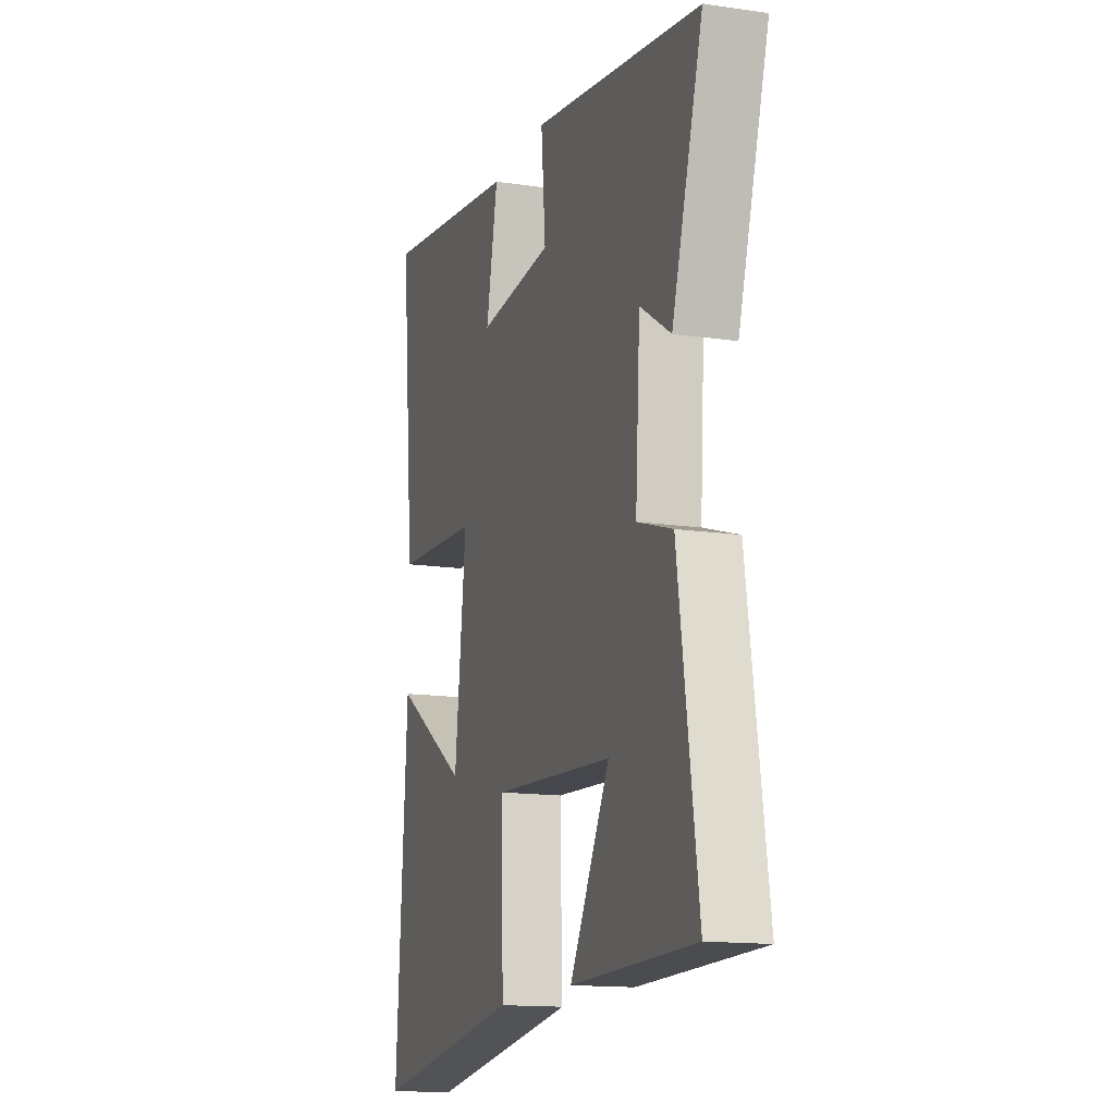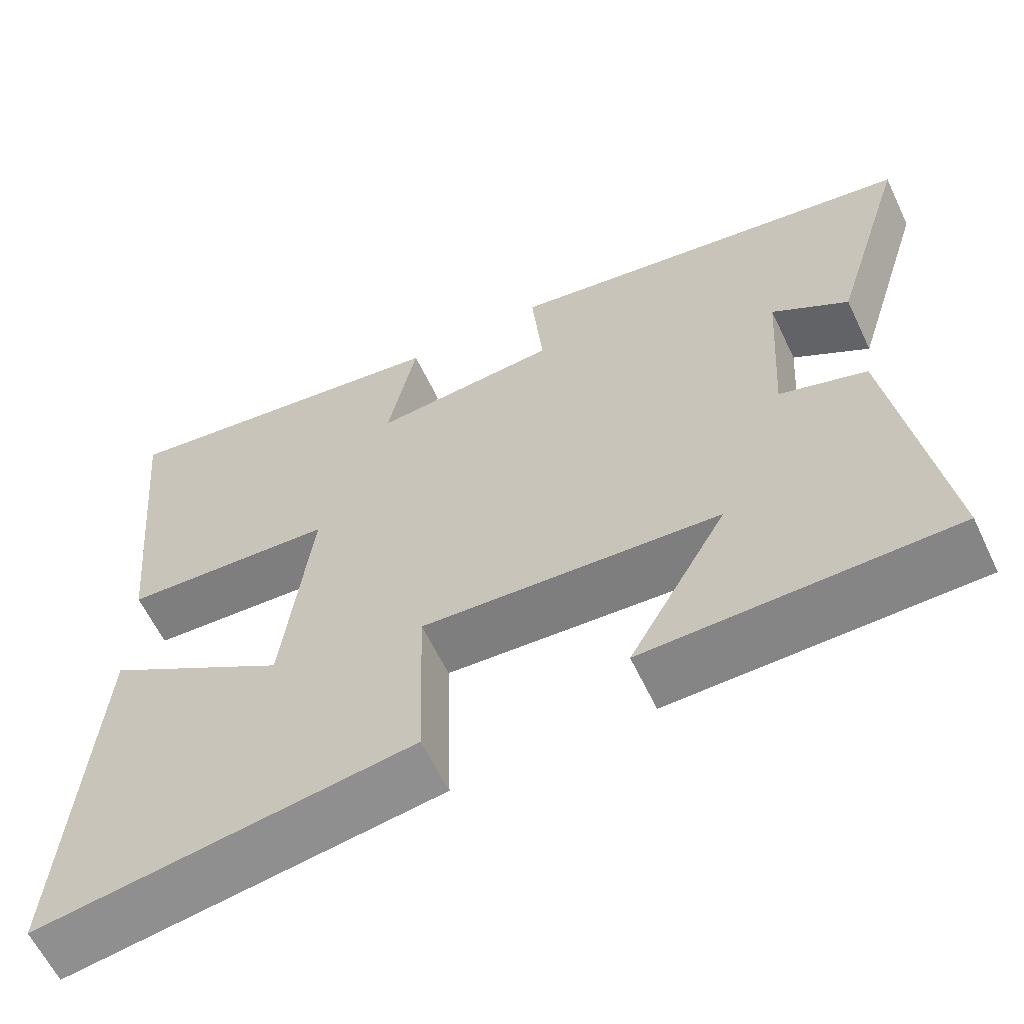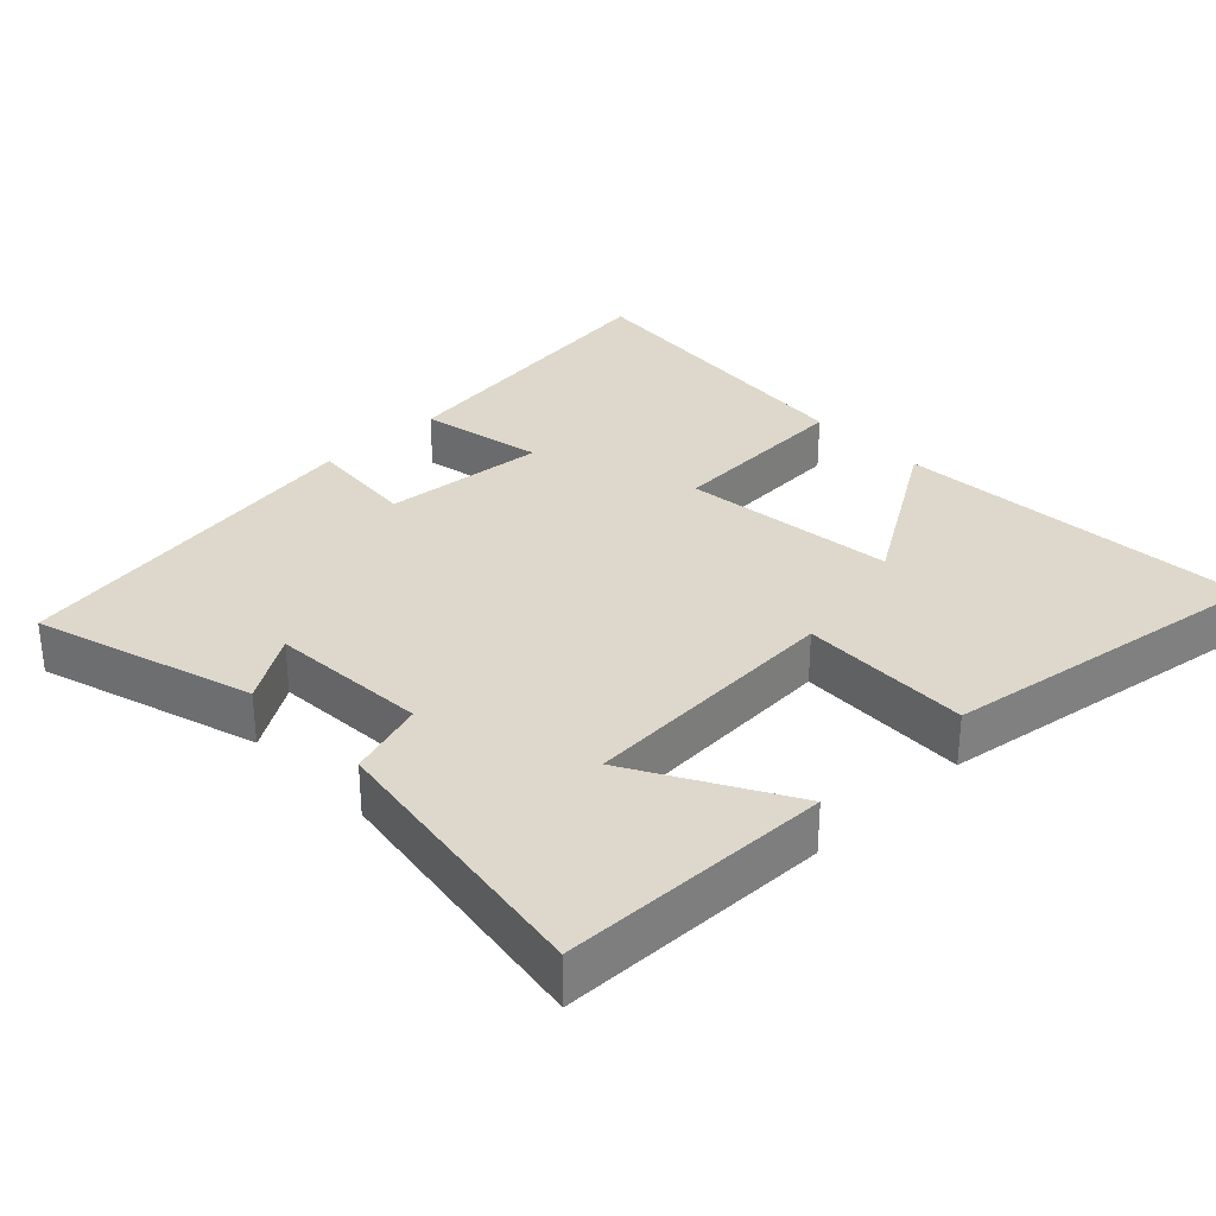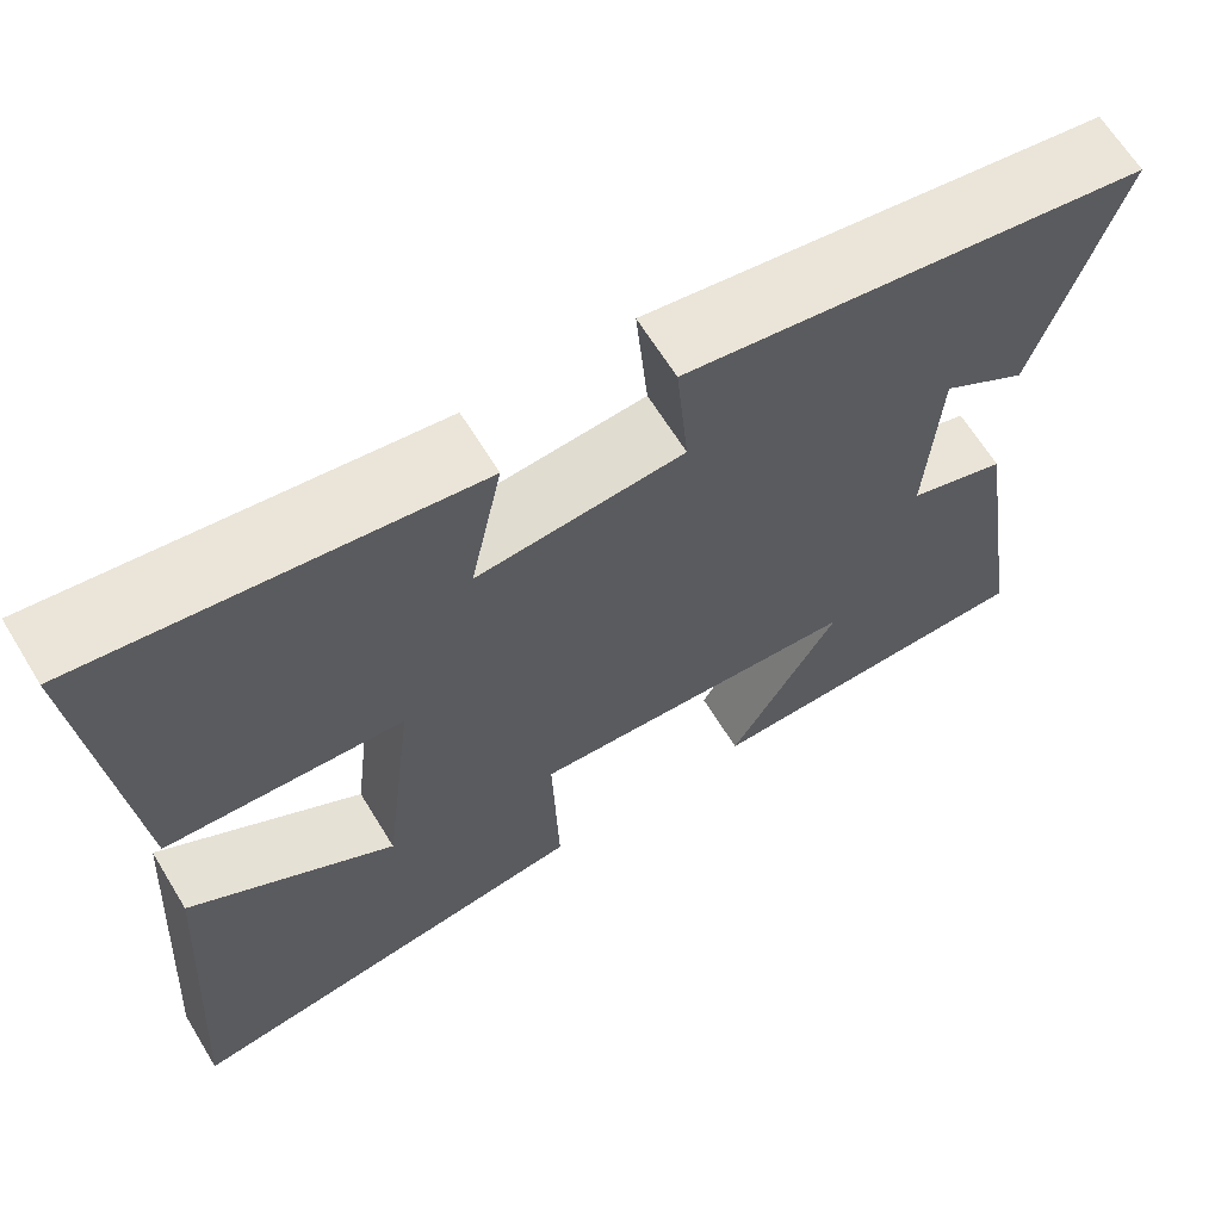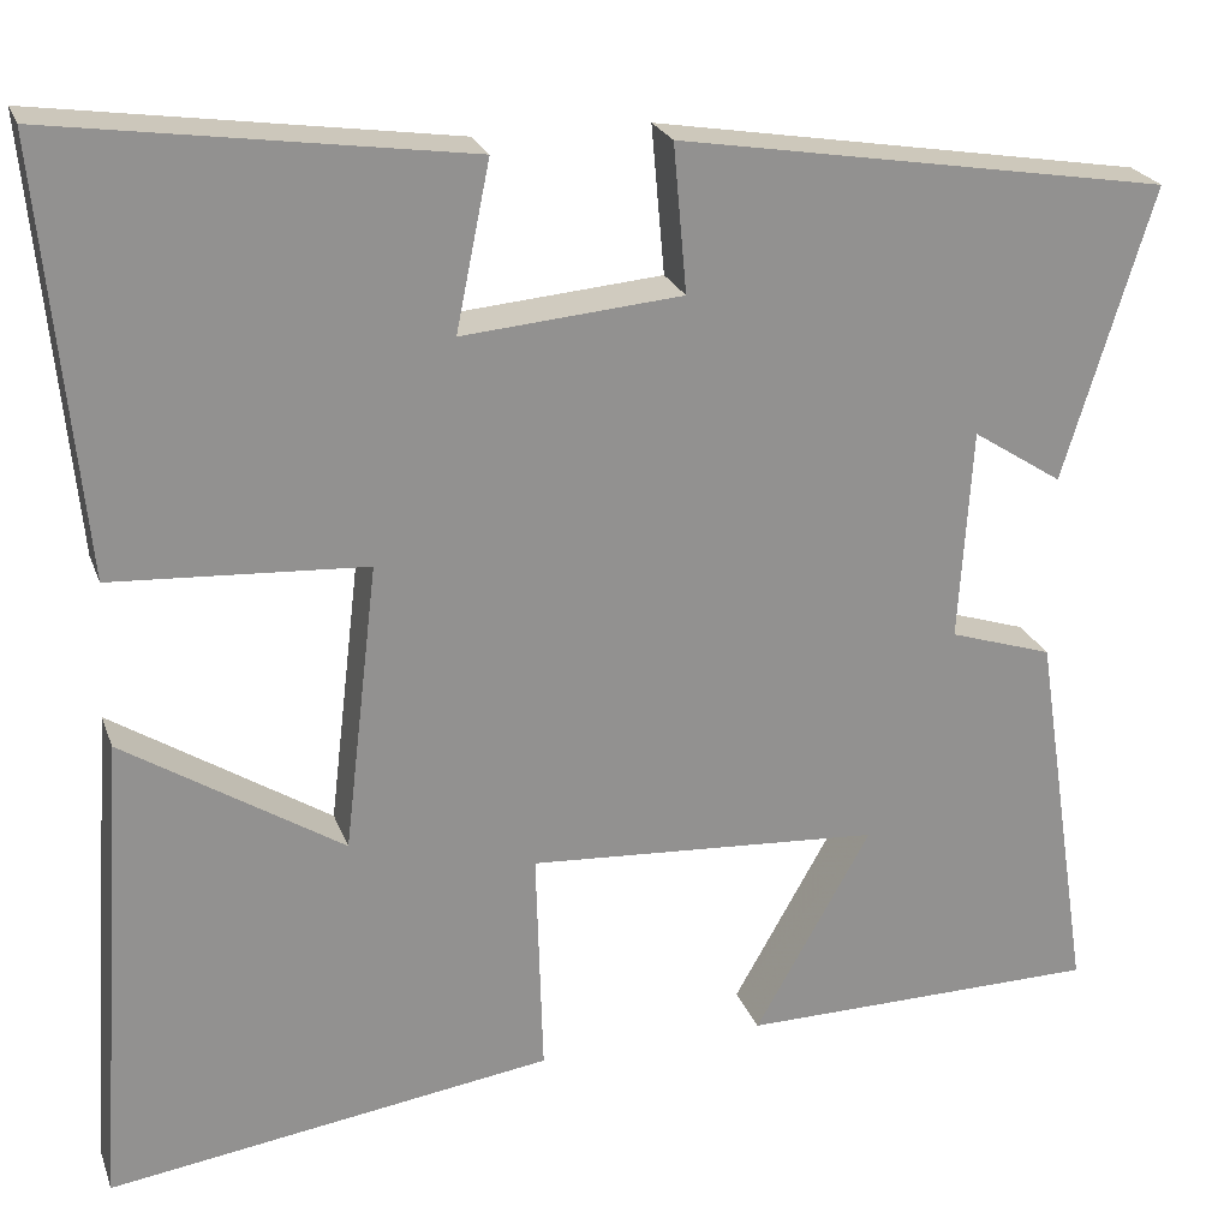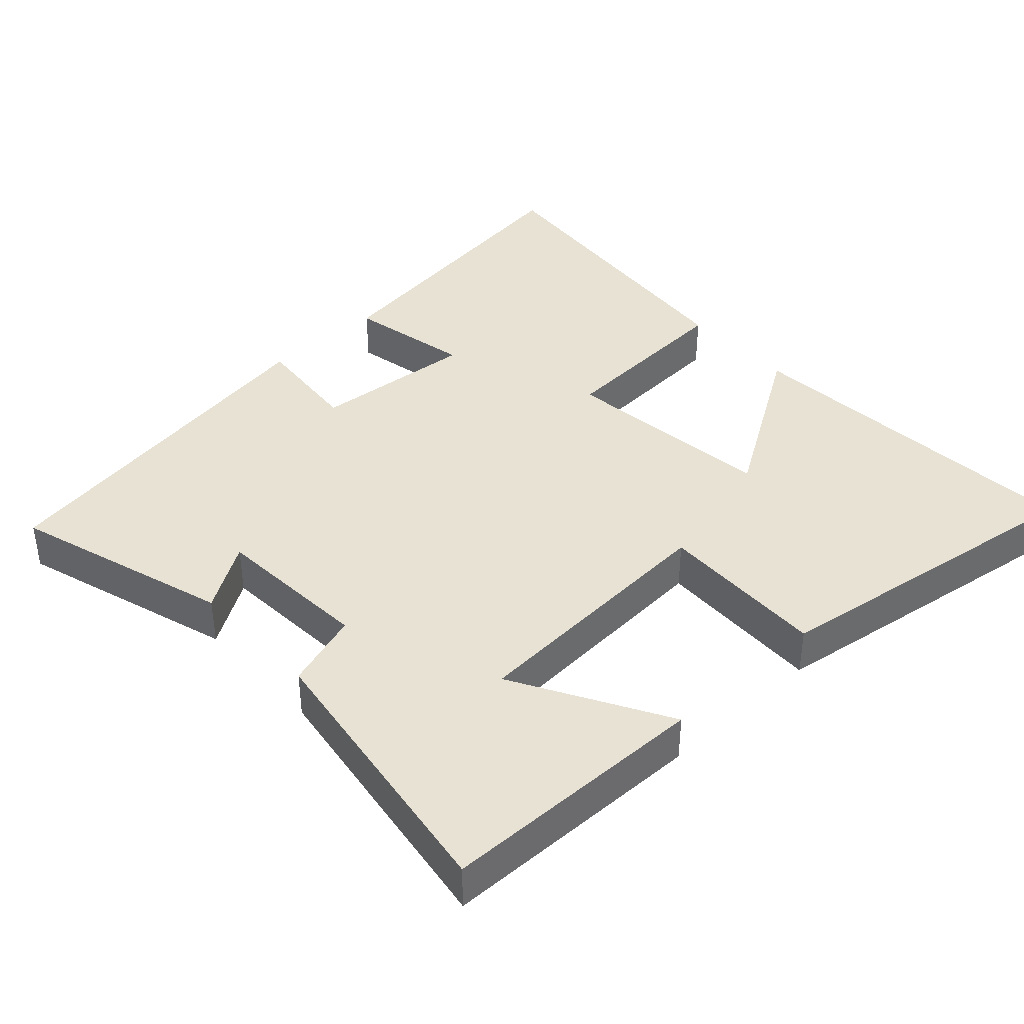
<metadata>
{"format":"obj","ext":"obj","renderer":"f3d","projection":"perspective","resolution":1024,"background":"white","views":[{"elev":-14.3,"azim":72.1,"up":"+Z"},{"elev":-61.4,"azim":25.4,"up":"+Z"},{"elev":31.5,"azim":136.2,"up":"+Y"},{"elev":65.3,"azim":-31.5,"up":"+Z"},{"elev":23.5,"azim":-17.1,"up":"+Z"},{"elev":39.9,"azim":137.4,"up":"+Y"}]}
</metadata>
<code>
v -0.535 0.07 -0.569
v -0.5 0.07 -0.062
v -0.269 0.07 -0.208
v -0.233 0.07 0.096
v -0.5 0.07 0.112
v -0.543 0.07 0.562
v -0.108 0.07 0.5
v -0.144 0.07 0.324
v 0.088 0.07 0.344
v 0.074 0.07 0.5
v 0.595 0.07 0.414
v 0.5 0.07 0.105
v 0.405 0.07 0.166
v 0.391 0.07 -0.058
v 0.5 0.07 -0.093
v 0.561 0.07 -0.495
v 0.179 0.07 -0.5
v 0.302 0.07 -0.283
v -0.072 0.07 -0.259
v -0.065 0.07 -0.5
v -0.535 0 -0.569
v -0.5 0 -0.062
v -0.269 0 -0.208
v -0.233 0 0.096
v -0.5 0 0.112
v -0.543 0 0.562
v -0.108 0 0.5
v -0.144 0 0.324
v 0.088 0 0.344
v 0.074 0 0.5
v 0.595 0 0.414
v 0.5 0 0.105
v 0.405 0 0.166
v 0.391 0 -0.058
v 0.5 0 -0.093
v 0.561 0 -0.495
v 0.179 0 -0.5
v 0.302 0 -0.283
v -0.072 0 -0.259
v -0.065 0 -0.5
f 19 20 1
f 15 16 17 18
f 14 15 18 19
f 13 14 19
f 10 11 12 13
f 9 10 13
f 8 9 13 19
f 5 6 7 8
f 4 5 8
f 3 4 8 19
f 1 2 3
f 1 3 19
f 21 40 39
f 38 37 36 35
f 39 38 35 34
f 39 34 33
f 33 32 31 30
f 33 30 29
f 39 33 29 28
f 28 27 26 25
f 28 25 24
f 39 28 24 23
f 23 22 21
f 39 23 21
f 1 21 22 2
f 2 22 23 3
f 3 23 24 4
f 4 24 25 5
f 5 25 26 6
f 6 26 27 7
f 7 27 28 8
f 8 28 29 9
f 9 29 30 10
f 10 30 31 11
f 11 31 32 12
f 12 32 33 13
f 13 33 34 14
f 14 34 35 15
f 15 35 36 16
f 16 36 37 17
f 17 37 38 18
f 18 38 39 19
f 19 39 40 20
f 20 40 21 1

</code>
